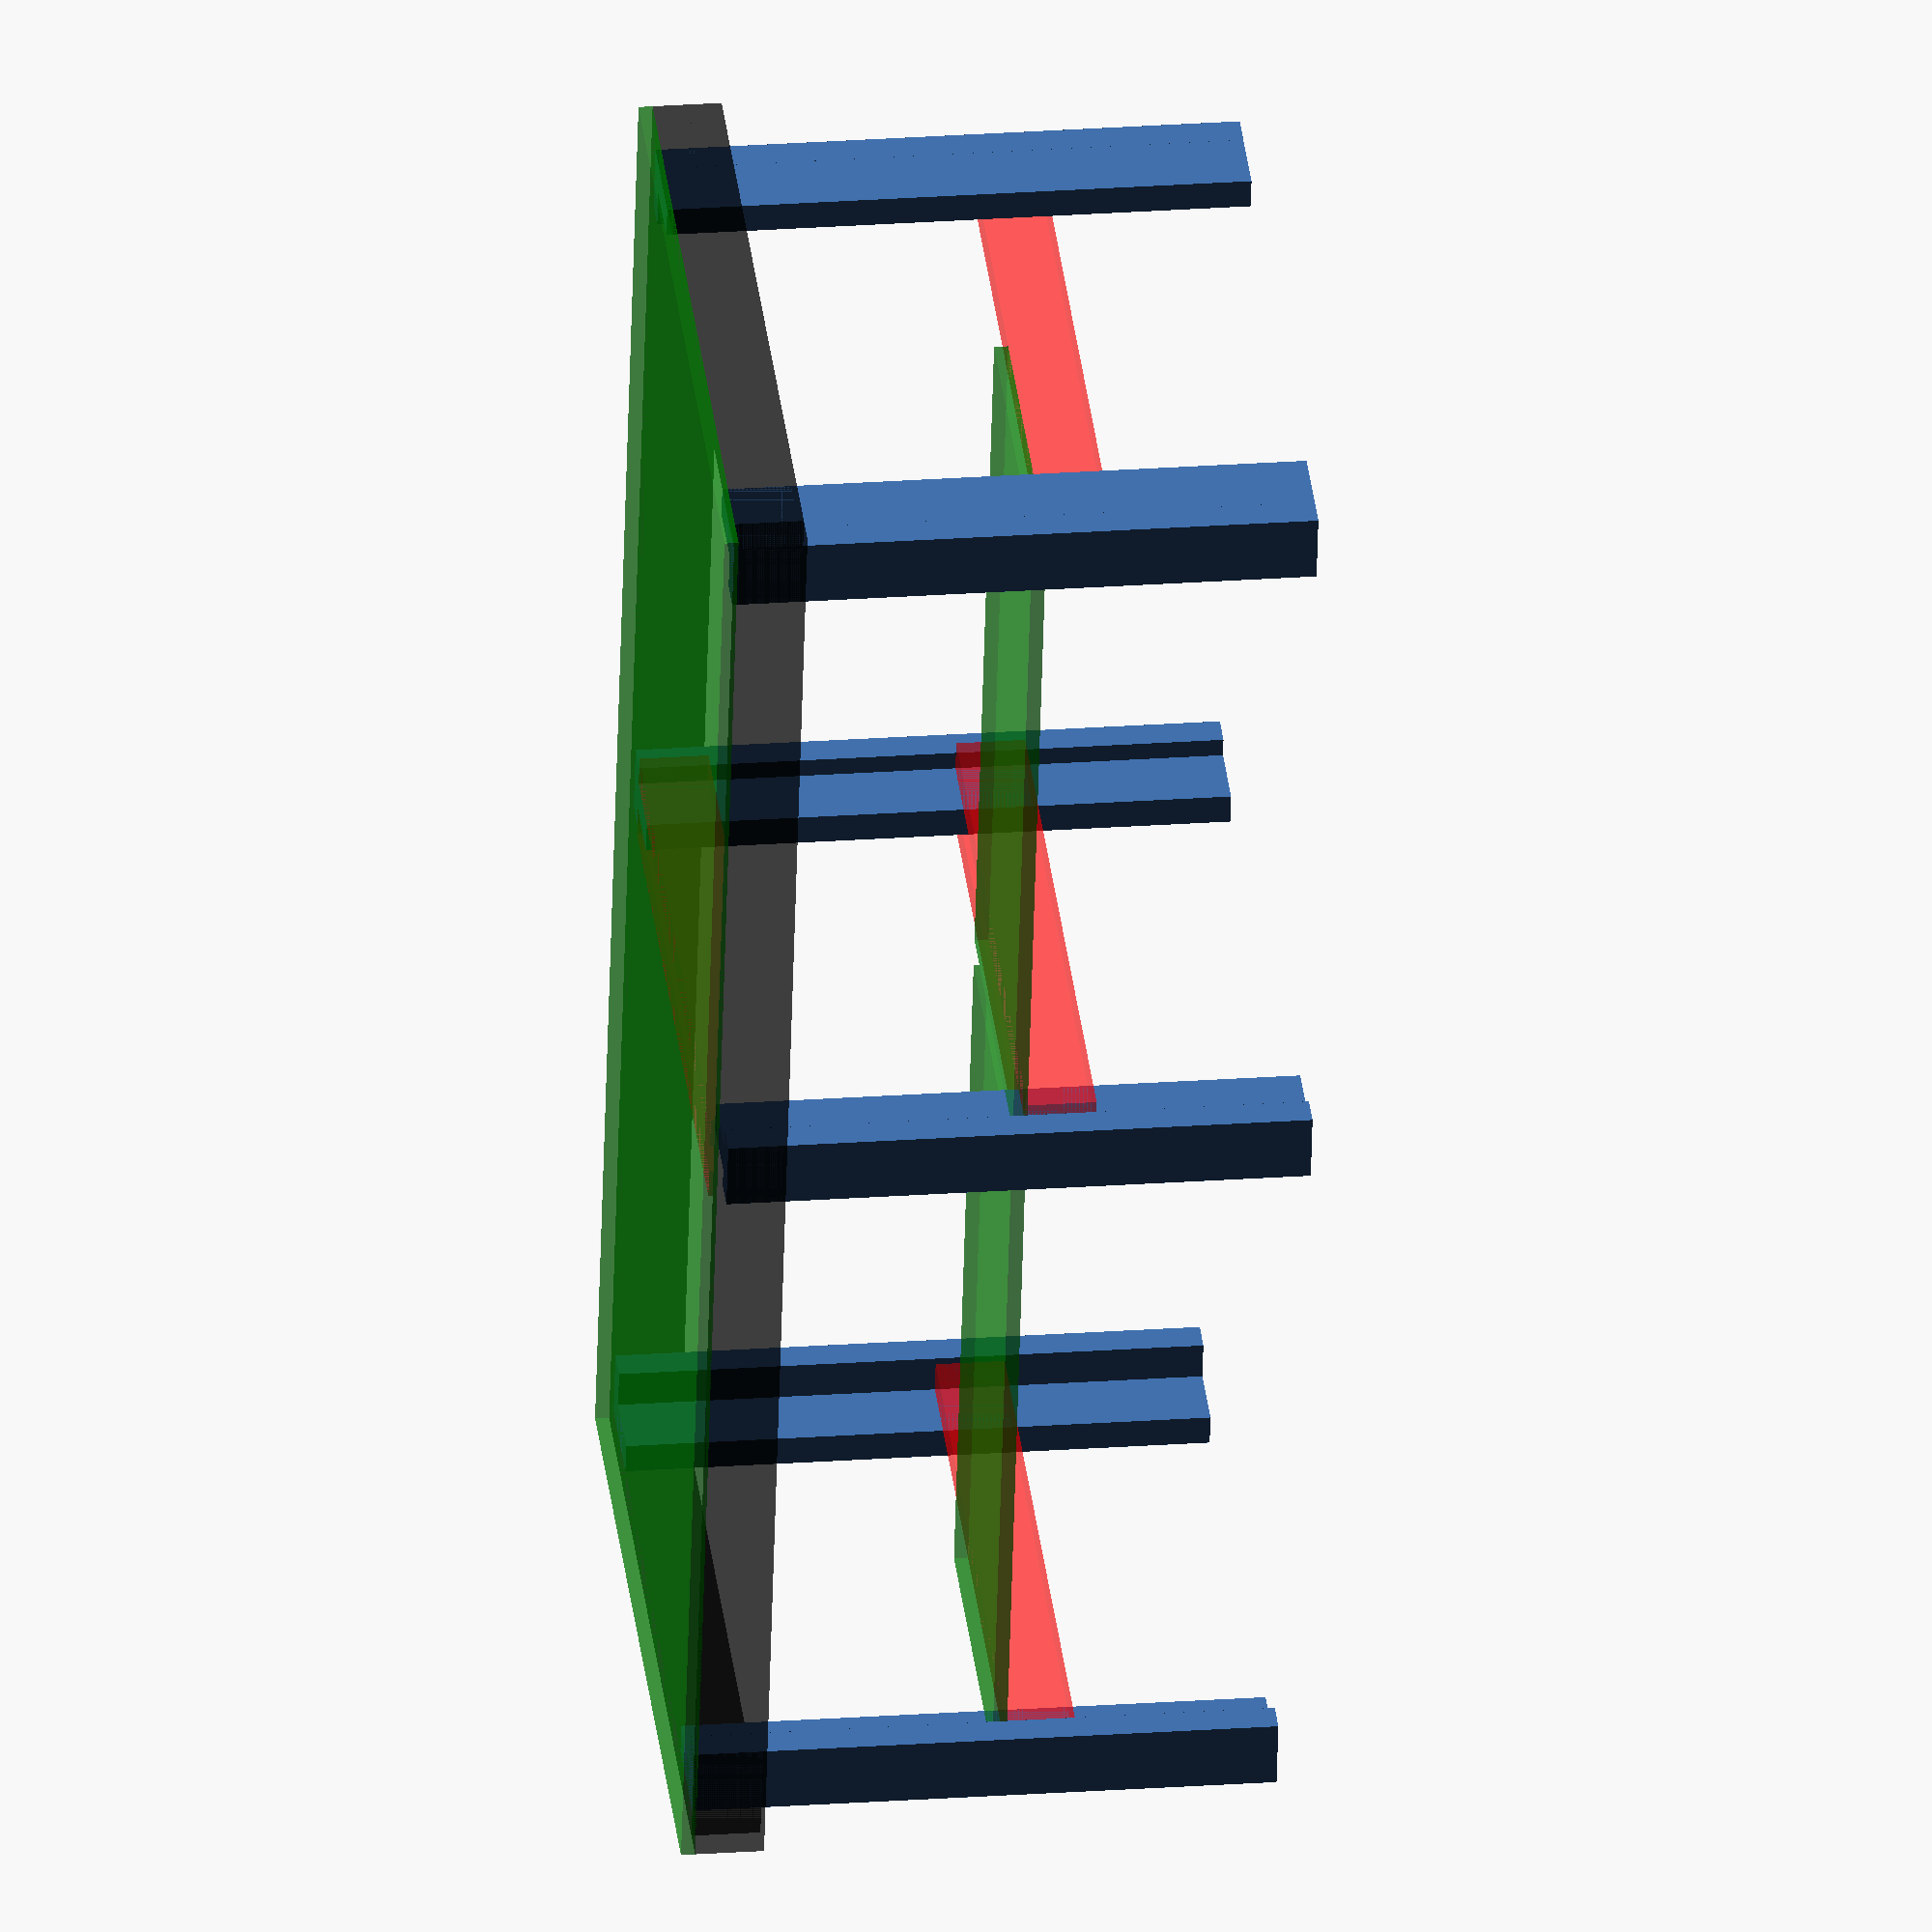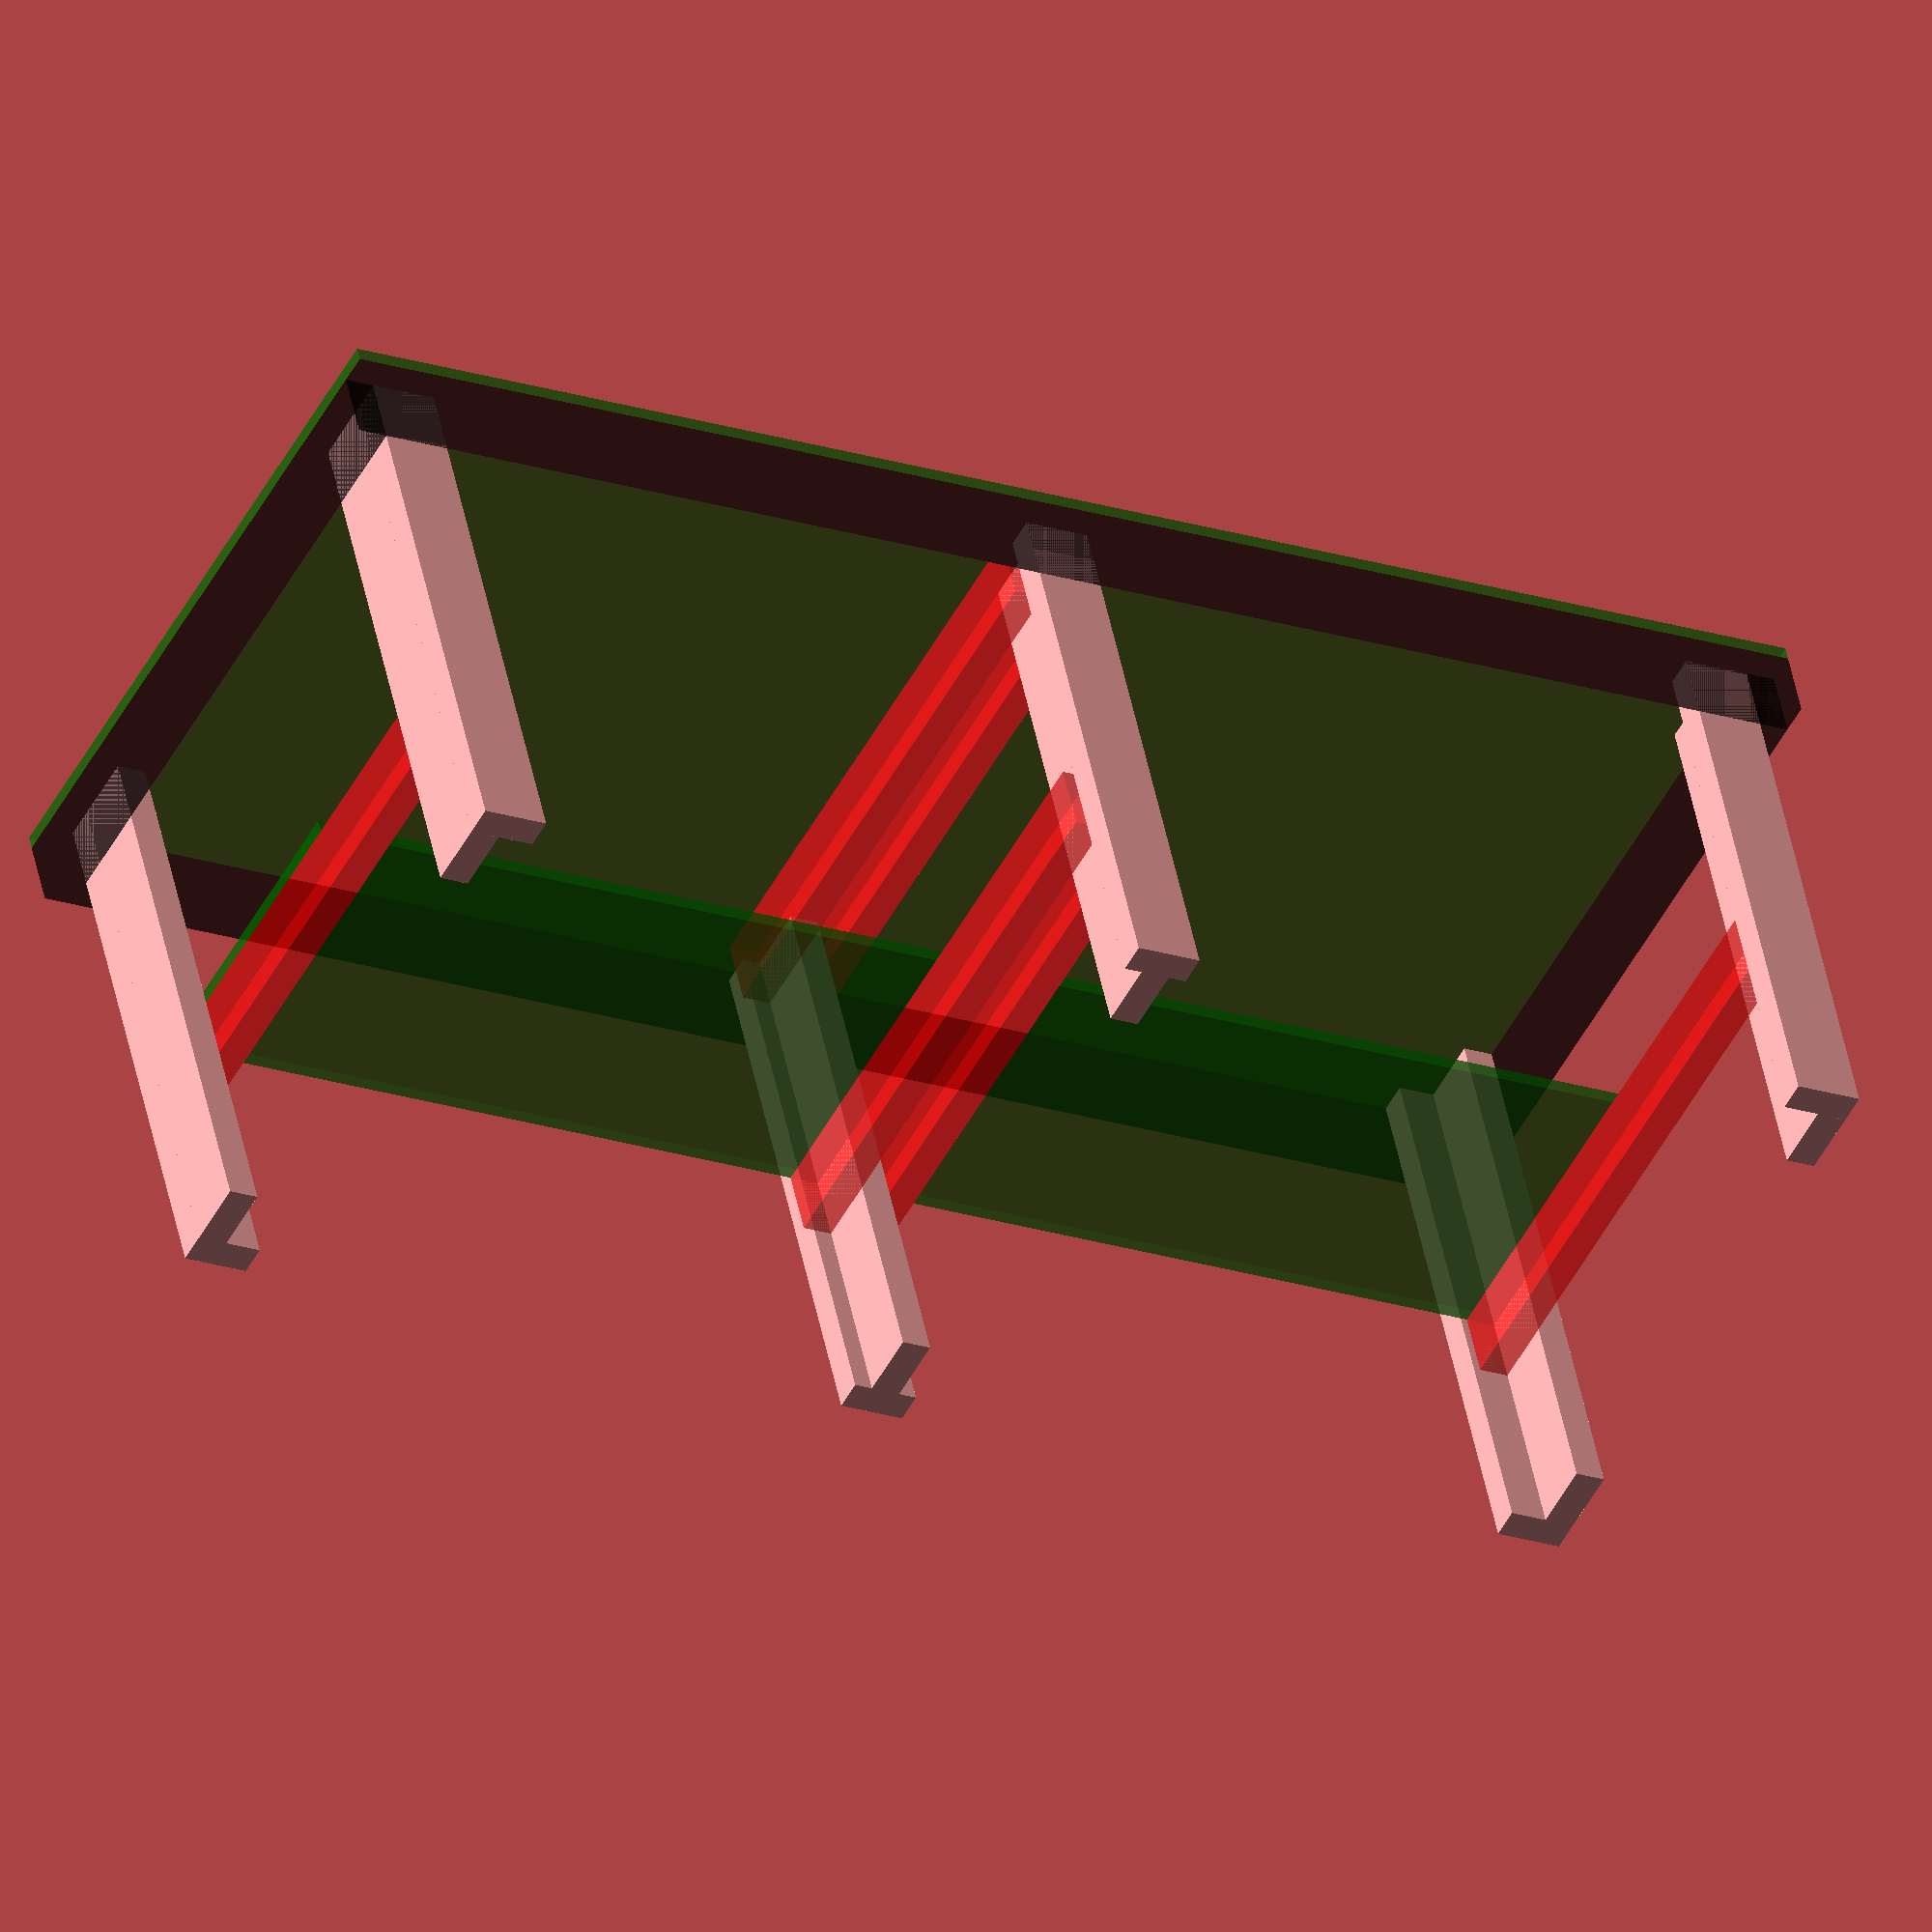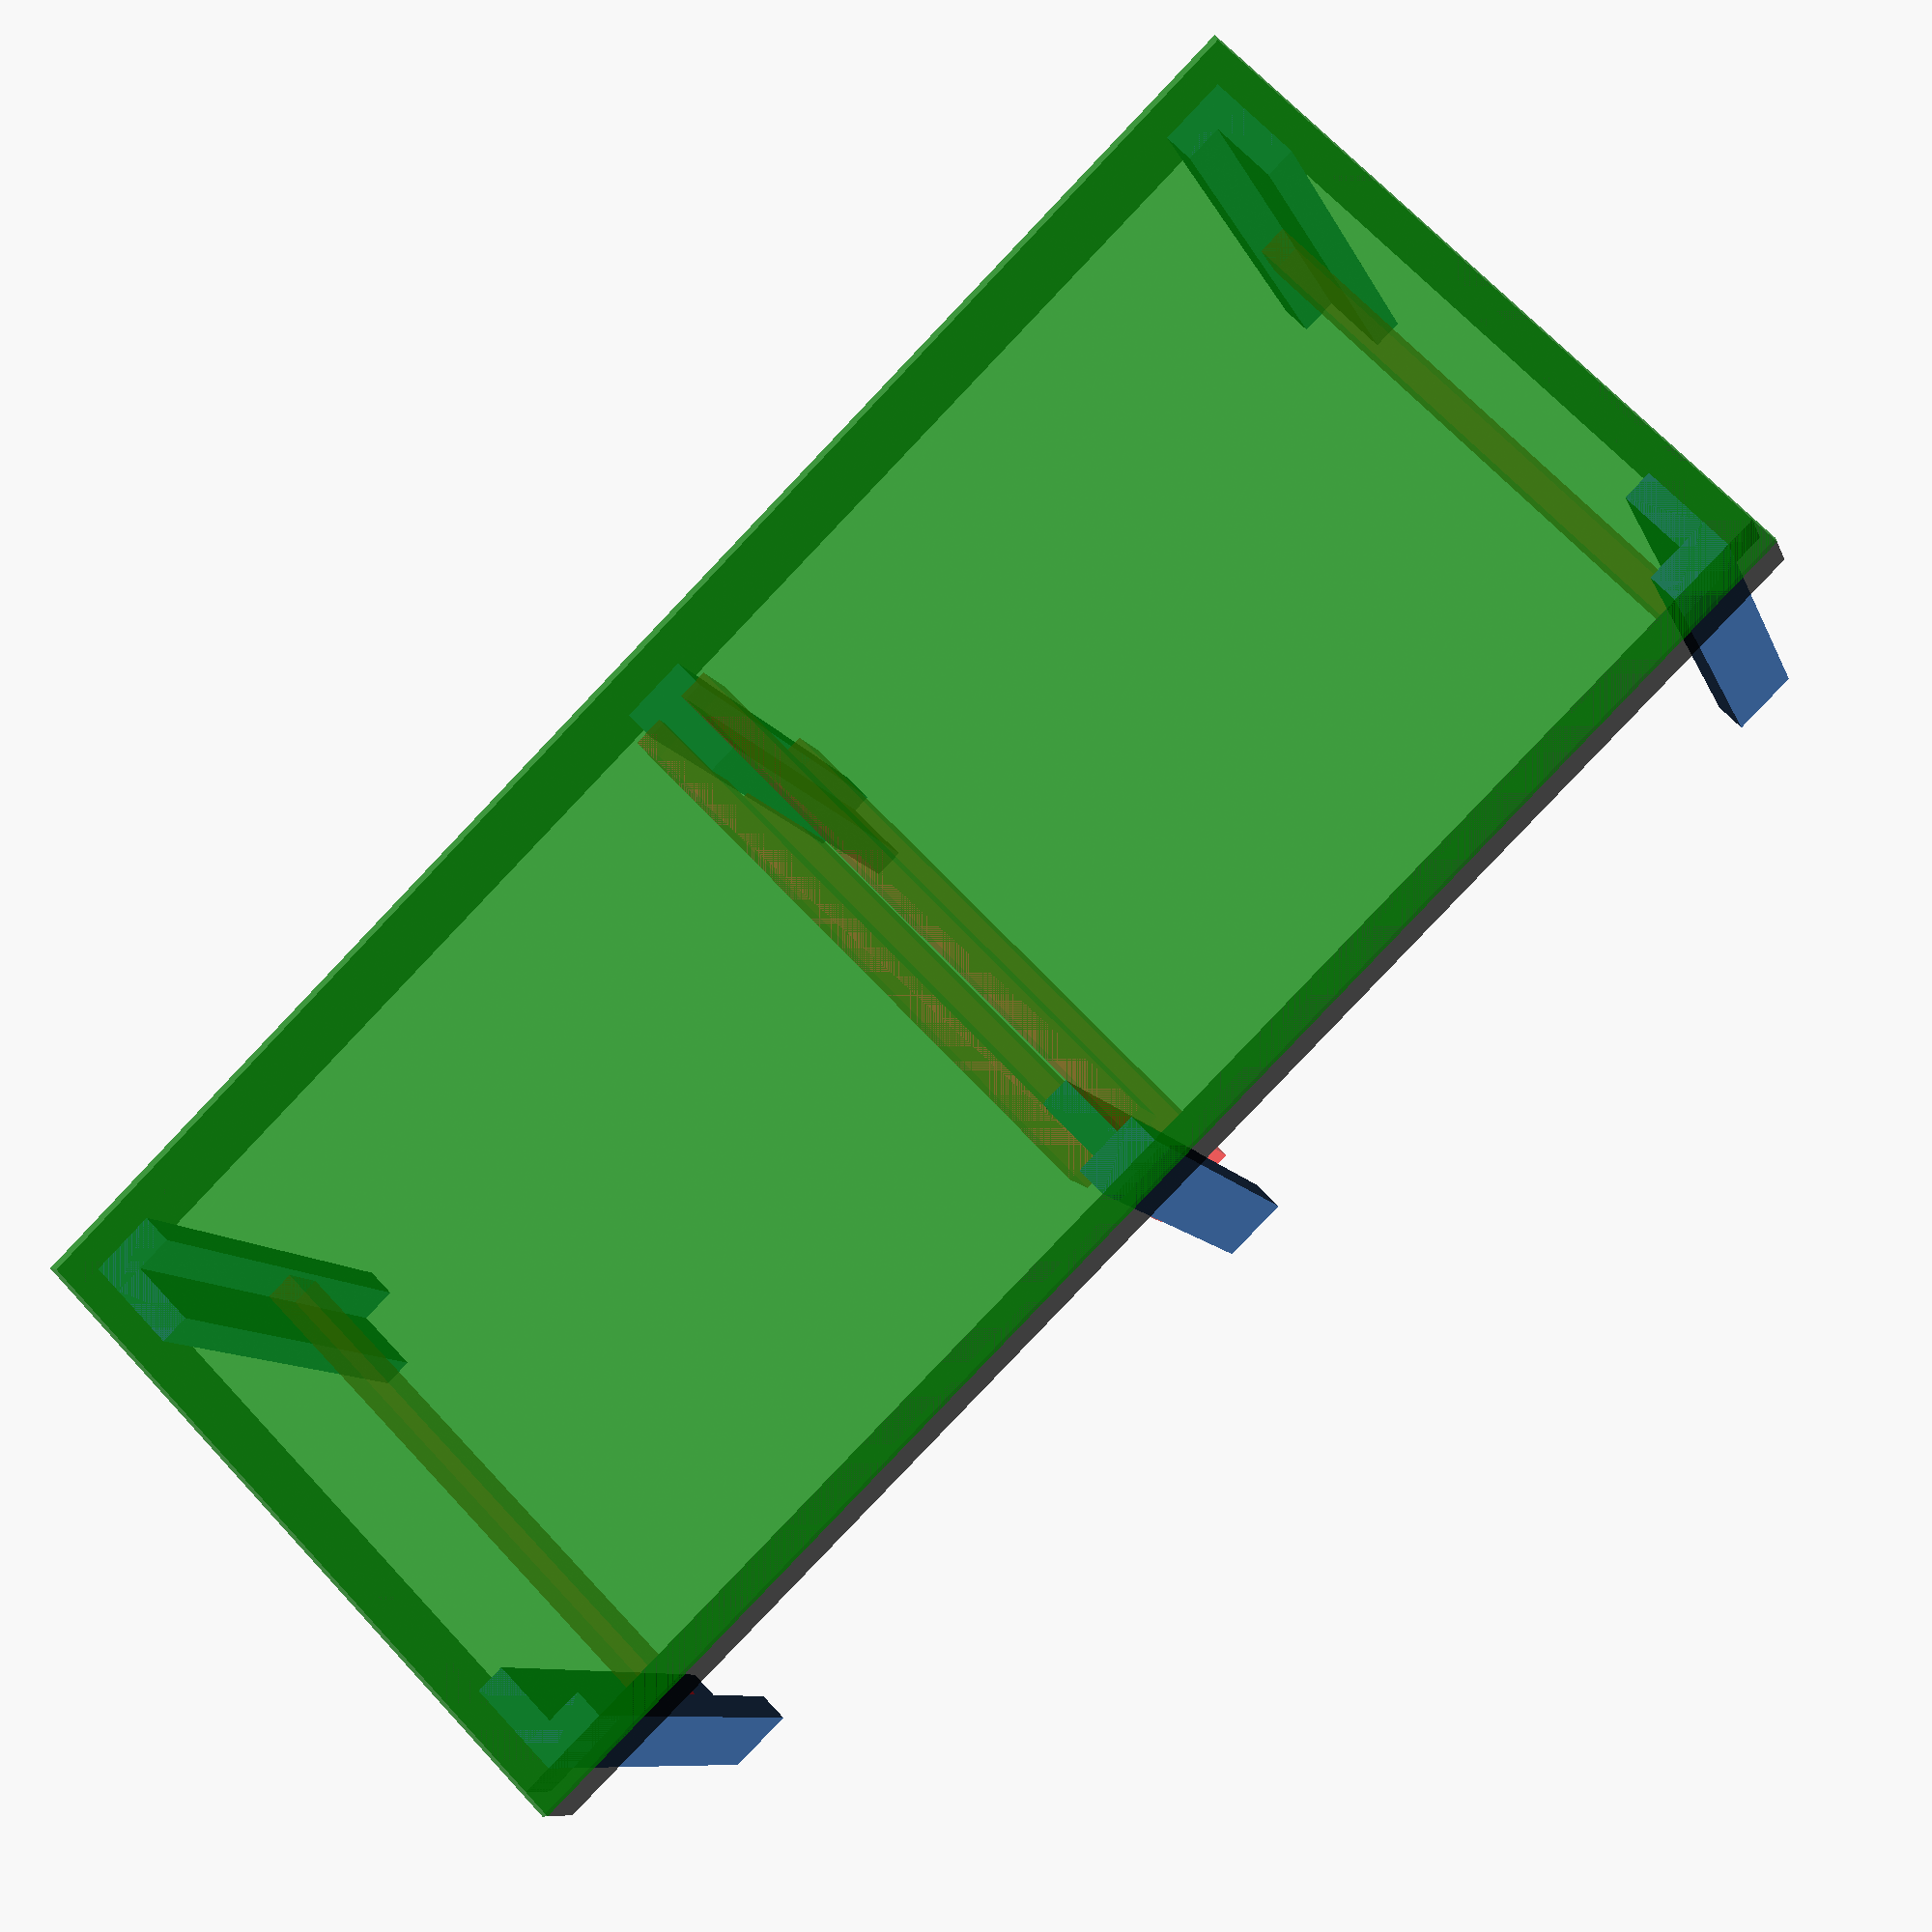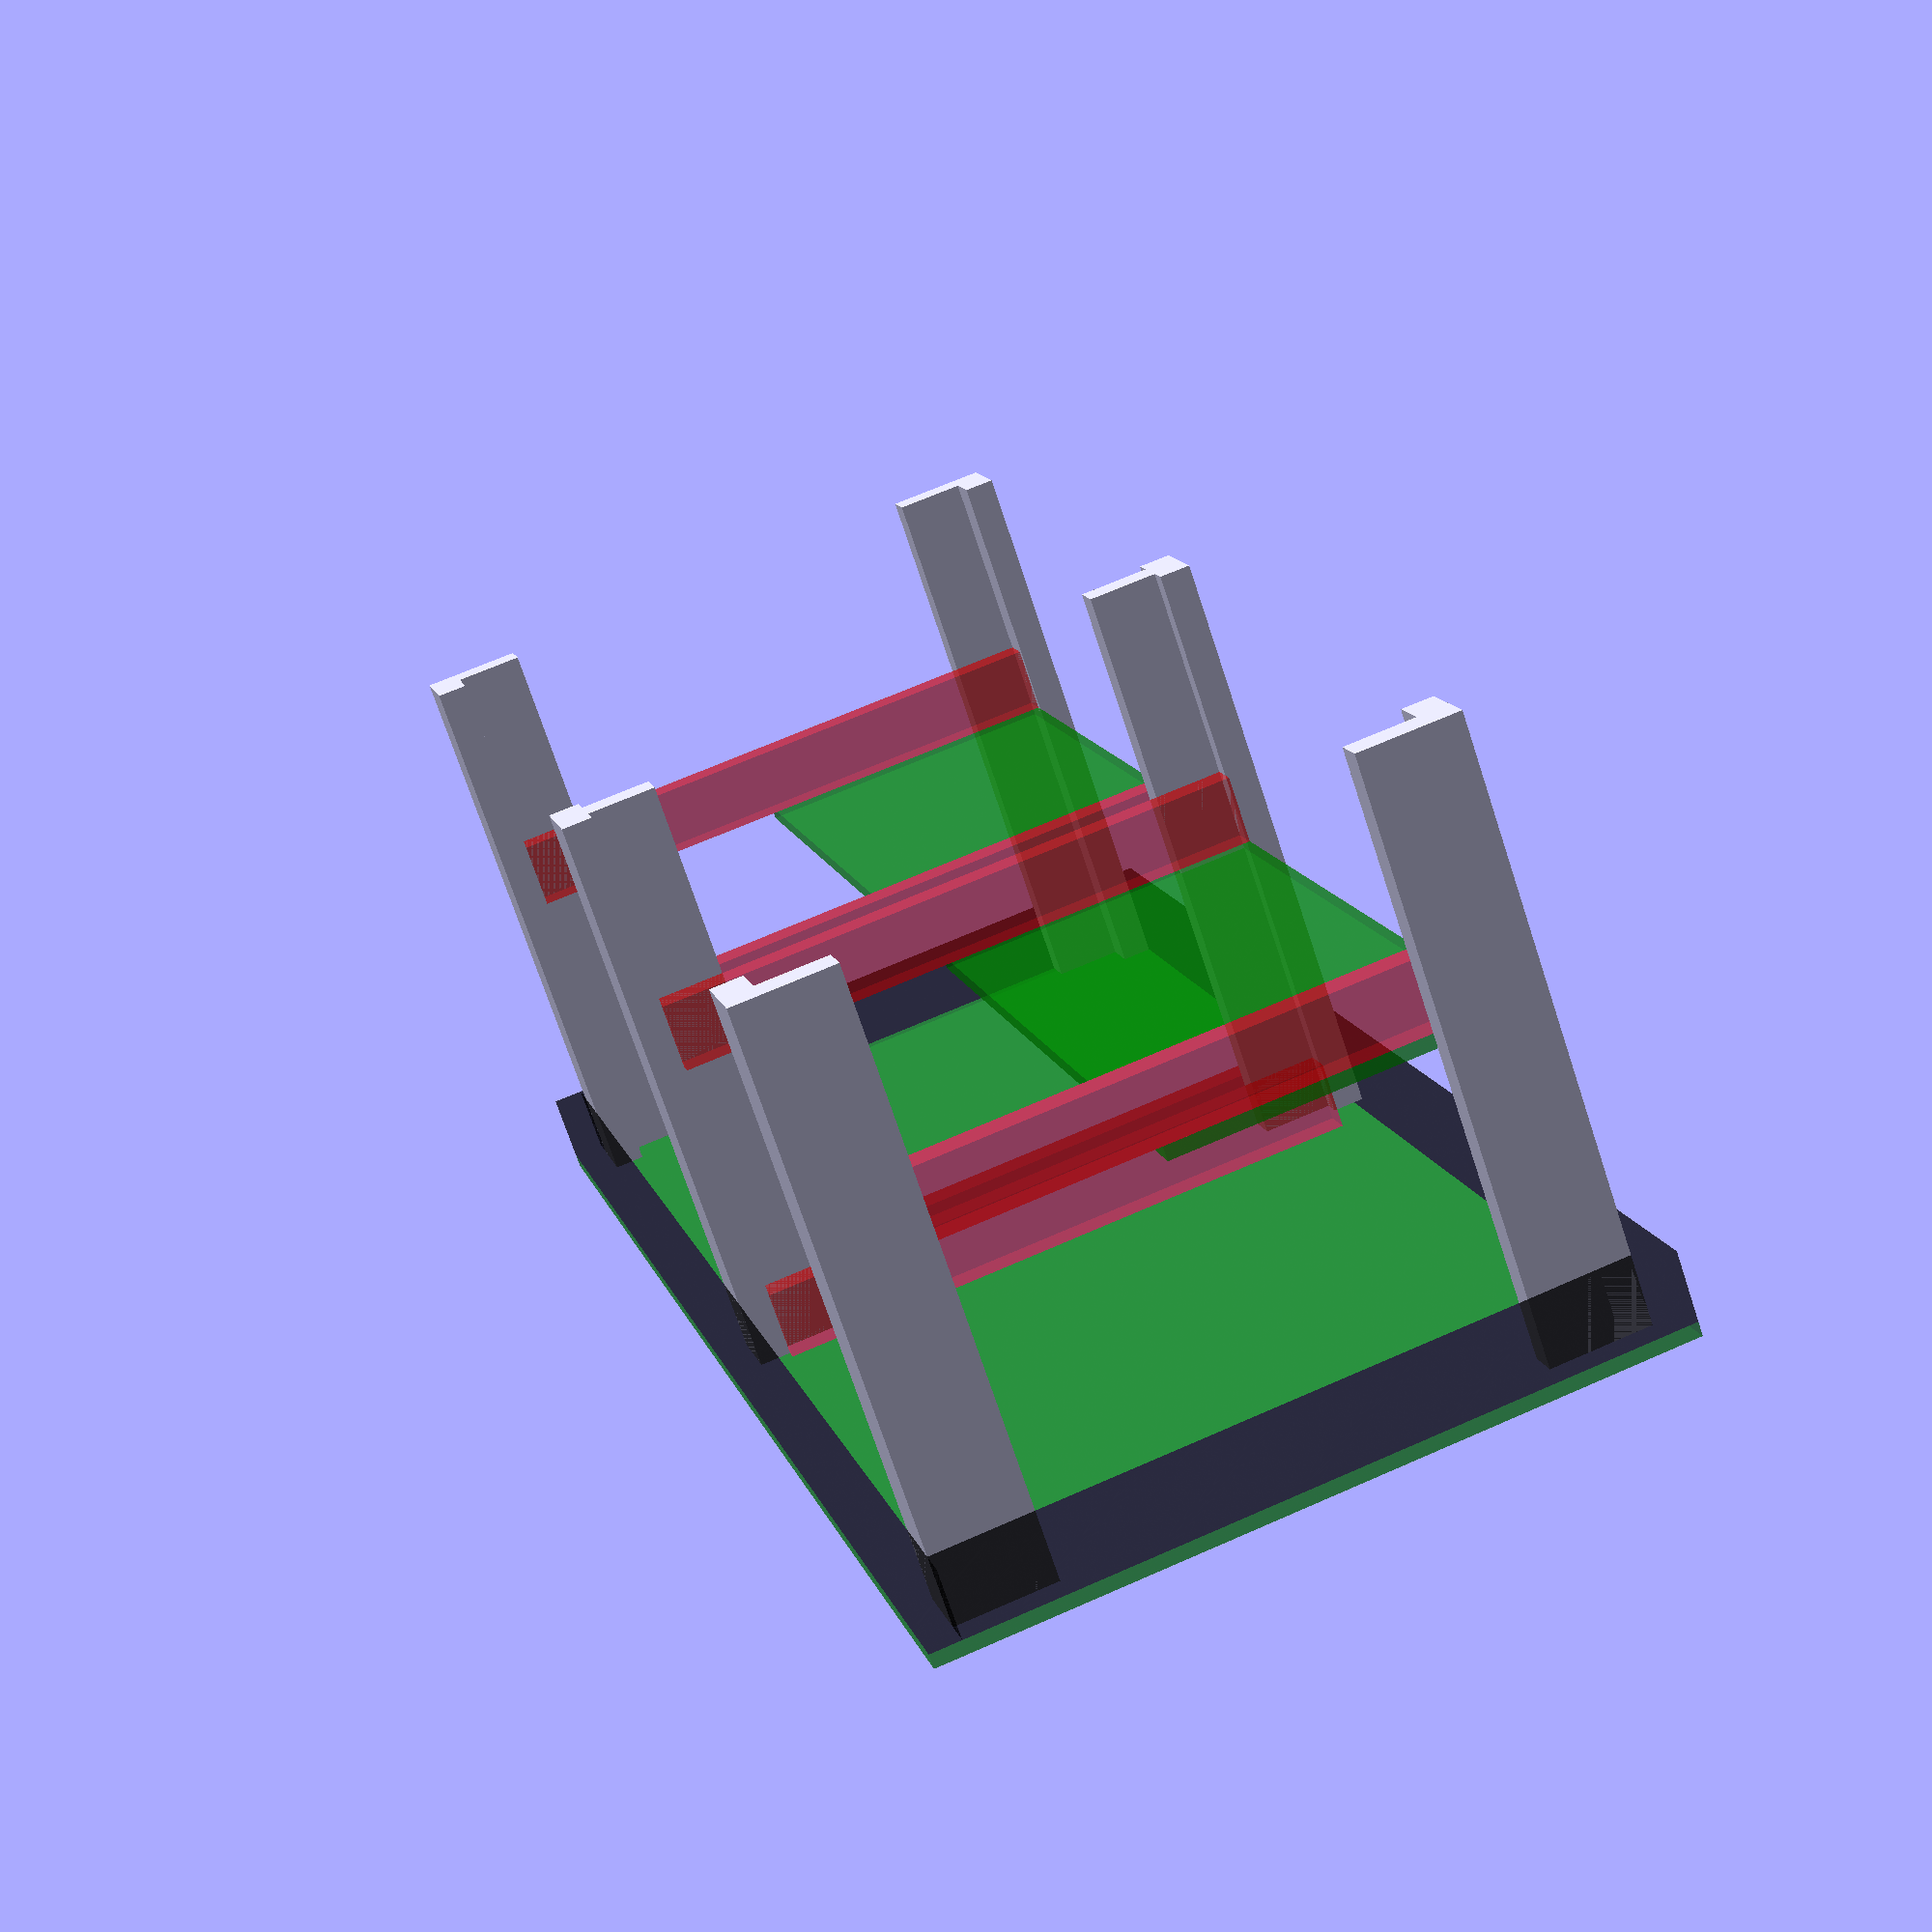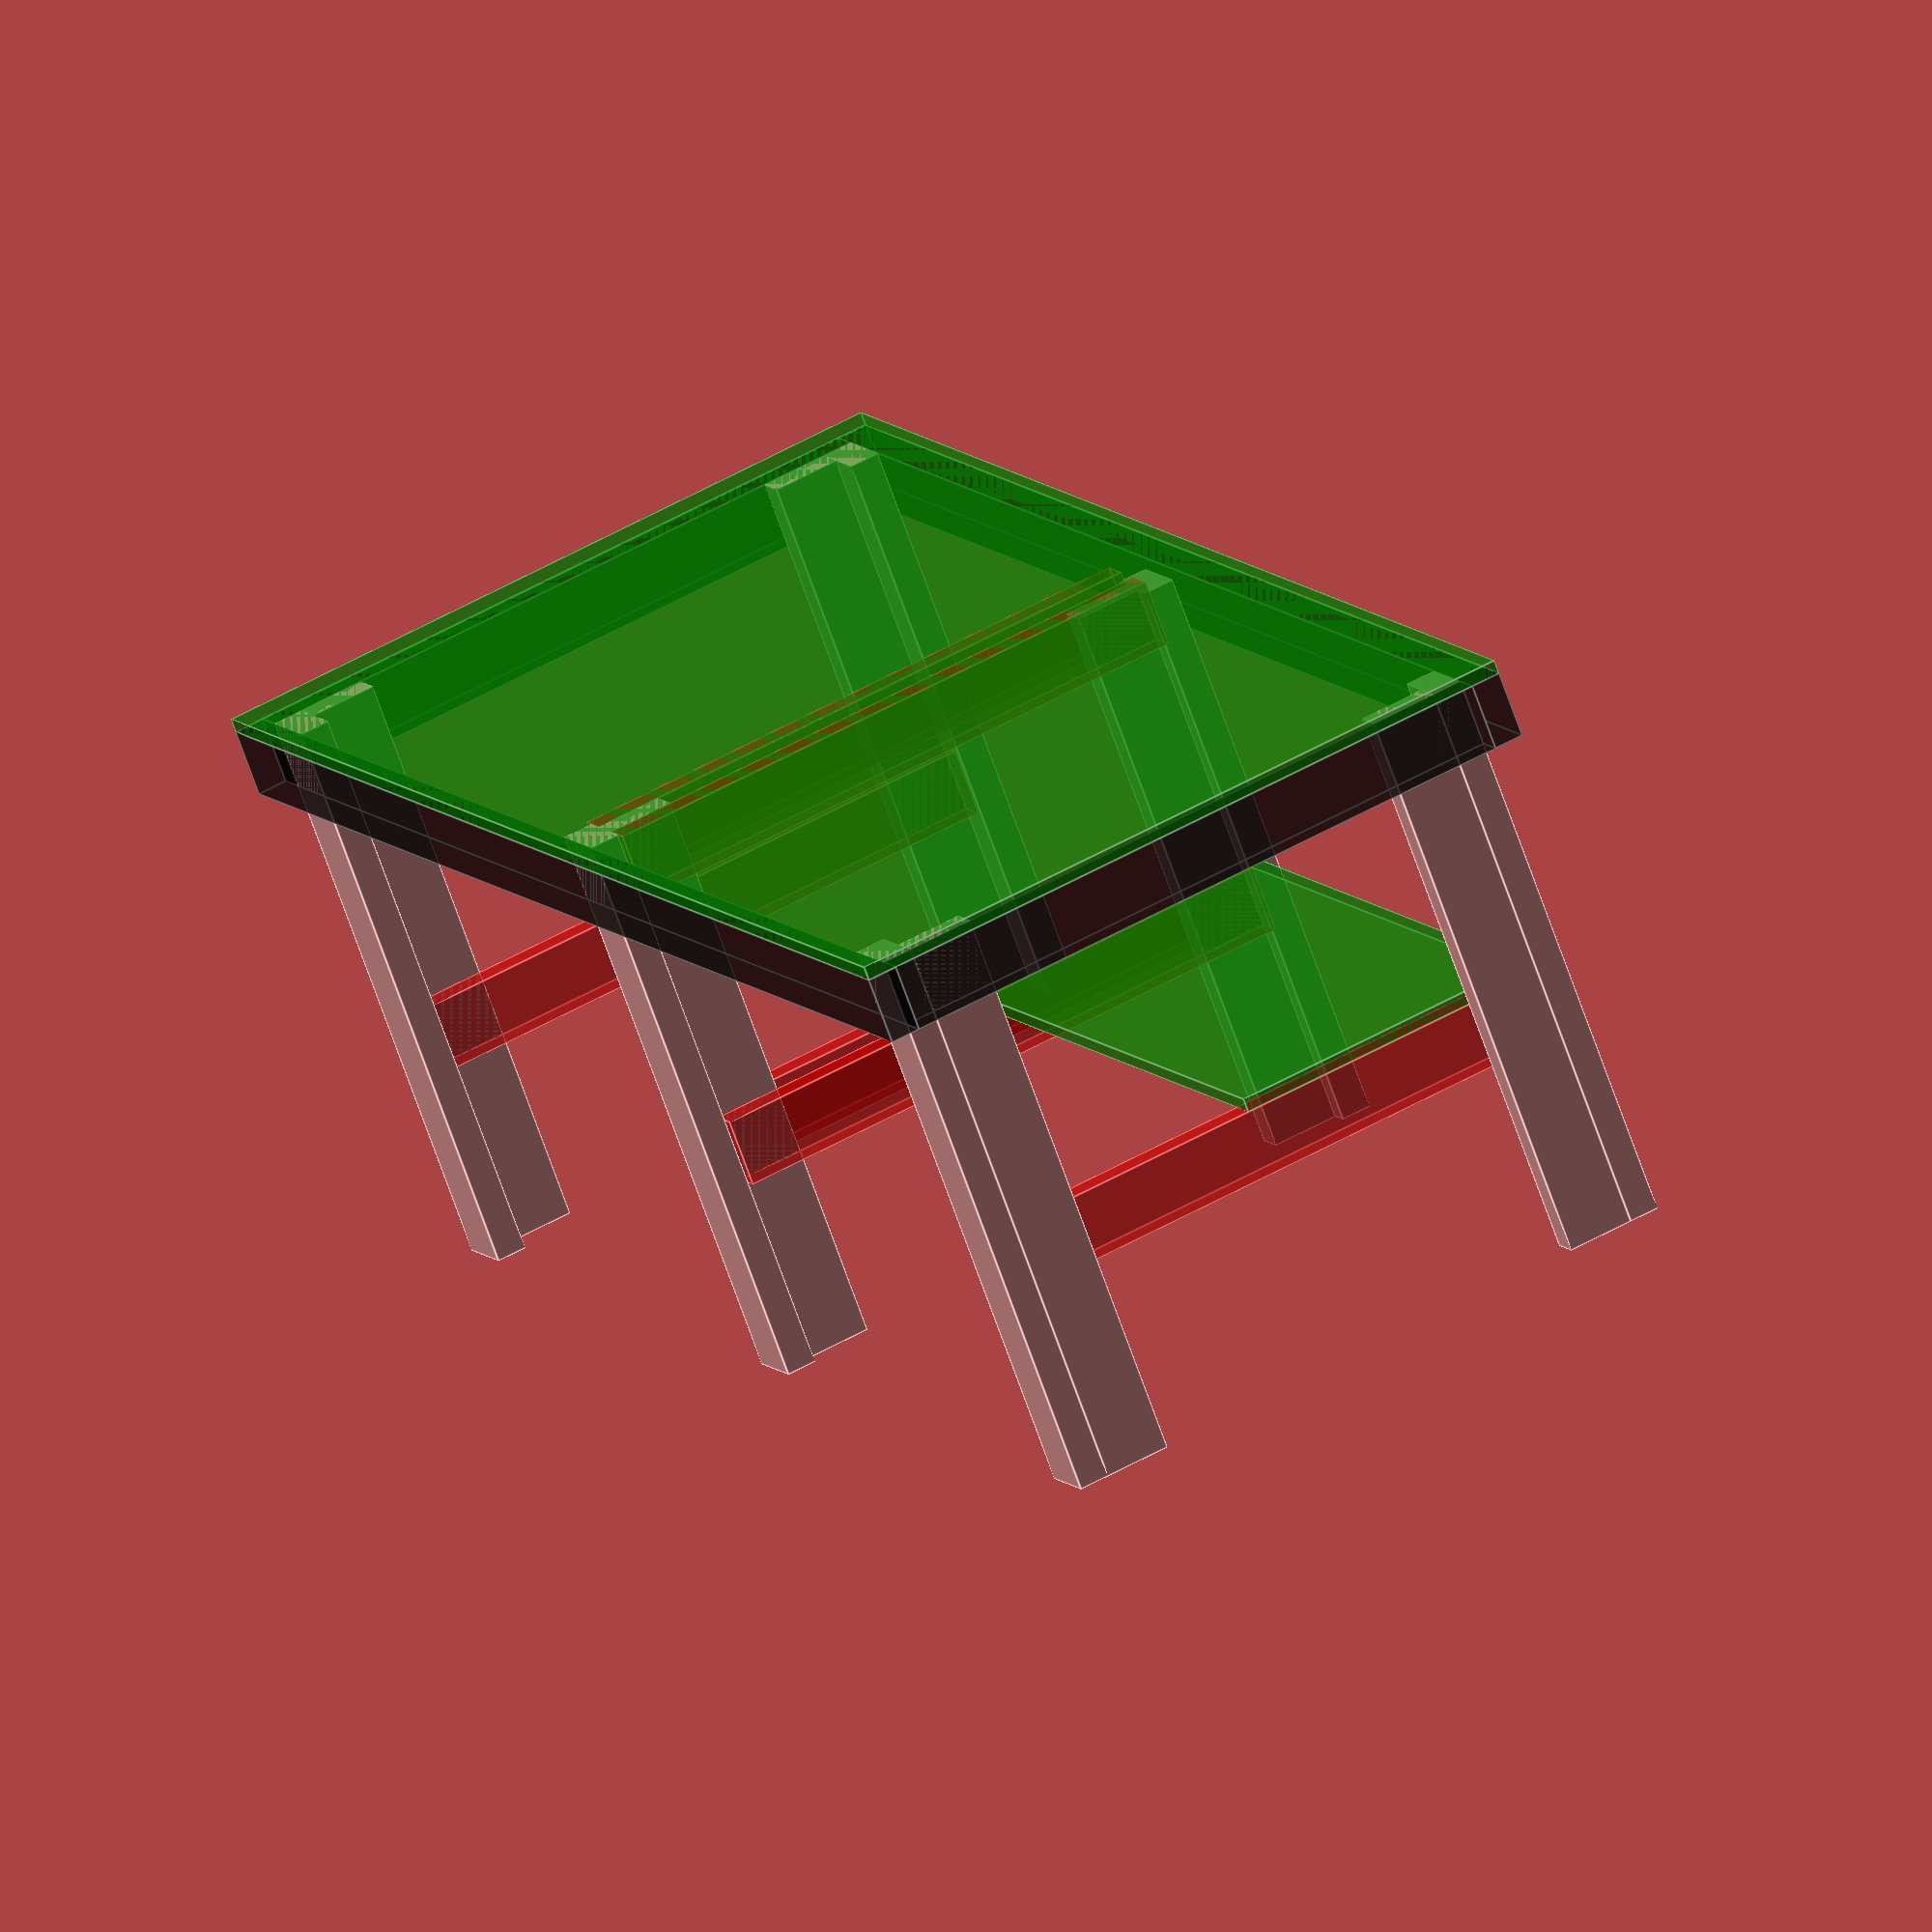
<openscad>
// The measurements of the table
tableHeight = 850;
tableWidth = 1035;
tableLength = 2305;

topThickness = 20;

// Measurements of the available planks
plankWidth = 44;
plankHeight = 98;

// How much space should there be for your feet
footSpace = 399;

// At which height from the bottom should the shelves be
shelfHeight = 400;

module plank(width, depth, length) {
	cube([width, length, depth]);
}

module foot(width, depth, length) {	
	rotate([270, 0, 90])
		plank(width, depth, length);
	rotate([270, 0, 0])
		plank(width, depth, length);
}

module foot_t(width, depth, length) {
	translate([0, depth / 2 -(width / 2), 0])
		rotate([270, 0, 90])
			plank(width, depth, length);
	rotate([270, 0, 0])
		plank(width, depth, length);
}


// Calculated values
footHeight = tableHeight - topThickness;
innerWidth = tableWidth - plankWidth * 4;
outerWidth = tableWidth - plankWidth * 2;
bottomPlateLength = (tableLength - plankWidth * 5) / 2;

// Print the needed parts
echo("Plates:");
echo("1  x", tableWidth, " x ", tableLength, " x ", topThickness, "mm");
echo("2  x", innerWidth - footSpace, " x ", tableWidth - plankWidth * 5, " x ", topThickness, "mm");

echo("Planks:");
echo("2  x ", plankHeight, " x ", plankWidth, " x ", tableLength, "mm");
echo("12 x ", plankHeight, " x ", plankWidth, " x ", footHeight, "mm");

echo("6  x ", plankHeight, " x ", plankWidth, " x ", innerWidth, "mm");

// front left
foot(plankWidth, plankHeight, footHeight);

// back left
translate([-(tableWidth - plankWidth * 4), 0, -footHeight])
	rotate([180, 0, 180])
		foot(plankWidth, plankHeight, footHeight);

// front center
translate([0, tableLength / 2 - plankHeight, 0])
		foot_t(plankWidth, plankHeight, footHeight);

// back center
translate([-tableWidth + plankWidth * 4, tableLength / 2 - plankHeight, -tableHeight])
	rotate([0, 180, 0])
		foot_t(plankWidth, plankHeight, footHeight);

translate([0, tableLength - plankWidth * 2, -footHeight]) {
	rotate([180, 0, 0]) {
		// front right
		foot(plankWidth, plankHeight, footHeight);

		// back right
		translate([-tableWidth + plankWidth * 4, 0, -footHeight])
			rotate([180, 0, 180])
				foot(plankWidth, plankHeight, footHeight);
	}
}

// Outer connection
color("black", 0.5) {
	// connection left
	translate([plankWidth, -plankWidth, -plankHeight])
		rotate([0, 0, 90])
			plank(plankWidth, plankHeight, tableWidth - plankWidth * 2);

	// connection right
	translate([plankWidth, -plankWidth * 2 + tableLength, -plankHeight])
		rotate([0, 0, 90])
			plank(plankWidth, plankHeight, tableWidth - plankWidth * 2);

	// connection front
	translate([plankWidth, -plankWidth, -plankHeight])
		plank(plankWidth, plankHeight, tableLength);

	// connection back
	translate([-tableWidth + plankWidth * 2, -plankWidth, -plankHeight])
		plank(plankWidth, plankHeight, tableLength);
}

// inner connection
color("red", 0.4) {
	// center left top
	translate([0, tableLength / 2 -plankWidth - plankHeight / 2 - plankWidth / 2, -plankHeight])
		rotate([0,0,90])
			plank(plankWidth, plankHeight, innerWidth);
	
	// center right top
	translate([0, tableLength / 2 -plankWidth - plankHeight / 2 - plankWidth / 2 + plankWidth * 2, -plankHeight])
		rotate([0,0,90])
			plank(plankWidth, plankHeight, innerWidth);

	// center left center
	translate([0, tableLength / 2 -plankWidth - plankHeight / 2 - plankWidth / 2, -(tableHeight - shelfHeight + plankHeight)])
		rotate([0,0,90])
			plank(plankWidth, plankHeight, innerWidth);
	
	// center right center
	translate([0, tableLength / 2 -plankWidth - plankHeight / 2 - plankWidth / 2 + plankWidth * 2, -(tableHeight - shelfHeight + plankHeight)])
		rotate([0,0,90])
			plank(plankWidth, plankHeight, innerWidth);

	// left center
	translate([0, plankWidth,-(tableHeight - shelfHeight + plankHeight)])
		rotate([0, 0, 90])
			plank(plankWidth, plankHeight, innerWidth);
	
	// right center
	translate([0, tableLength -plankWidth * 4, -(tableHeight - shelfHeight + plankHeight)])
		rotate([0,0,90])
			plank(plankWidth, plankHeight, innerWidth);
}

color("green", 0.5) {
	// top
	translate([-tableWidth + plankWidth * 2, -plankWidth, 0])
		cube([tableWidth, tableLength, topThickness]);

	// left shelf
	translate([-tableWidth + plankWidth * 4, plankWidth, -(tableHeight - shelfHeight)])
		cube([innerWidth - footSpace, bottomPlateLength, topThickness]);

	// right shelf
	translate([-tableWidth + plankWidth * 4, tableLength / 2 - plankWidth / 2, -(tableHeight - shelfHeight)])
		cube([innerWidth - footSpace, bottomPlateLength, topThickness]);
}
</openscad>
<views>
elev=336.1 azim=192.8 roll=83.1 proj=o view=solid
elev=132.6 azim=62.9 roll=11.0 proj=o view=solid
elev=189.0 azim=225.5 roll=165.2 proj=p view=wireframe
elev=71.6 azim=15.8 roll=198.3 proj=p view=solid
elev=251.9 azim=335.7 roll=160.4 proj=o view=edges
</views>
